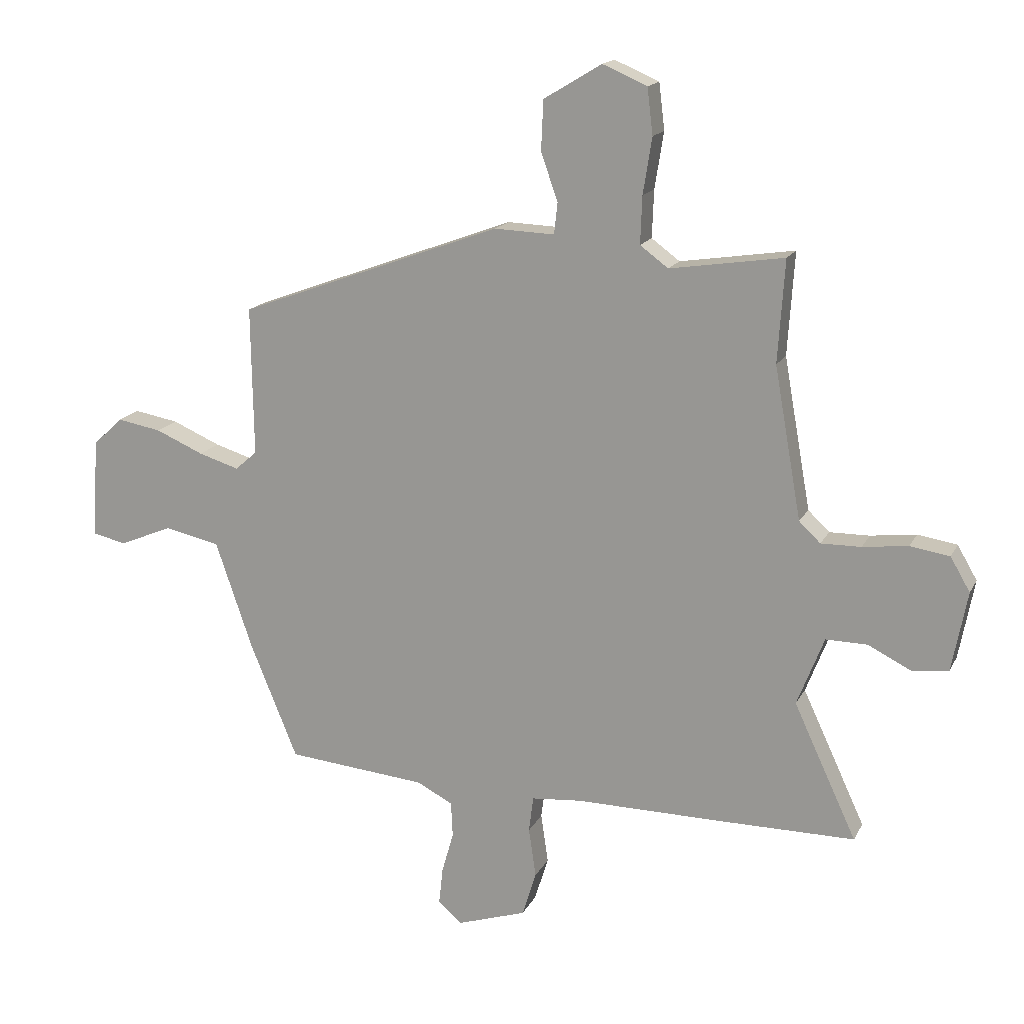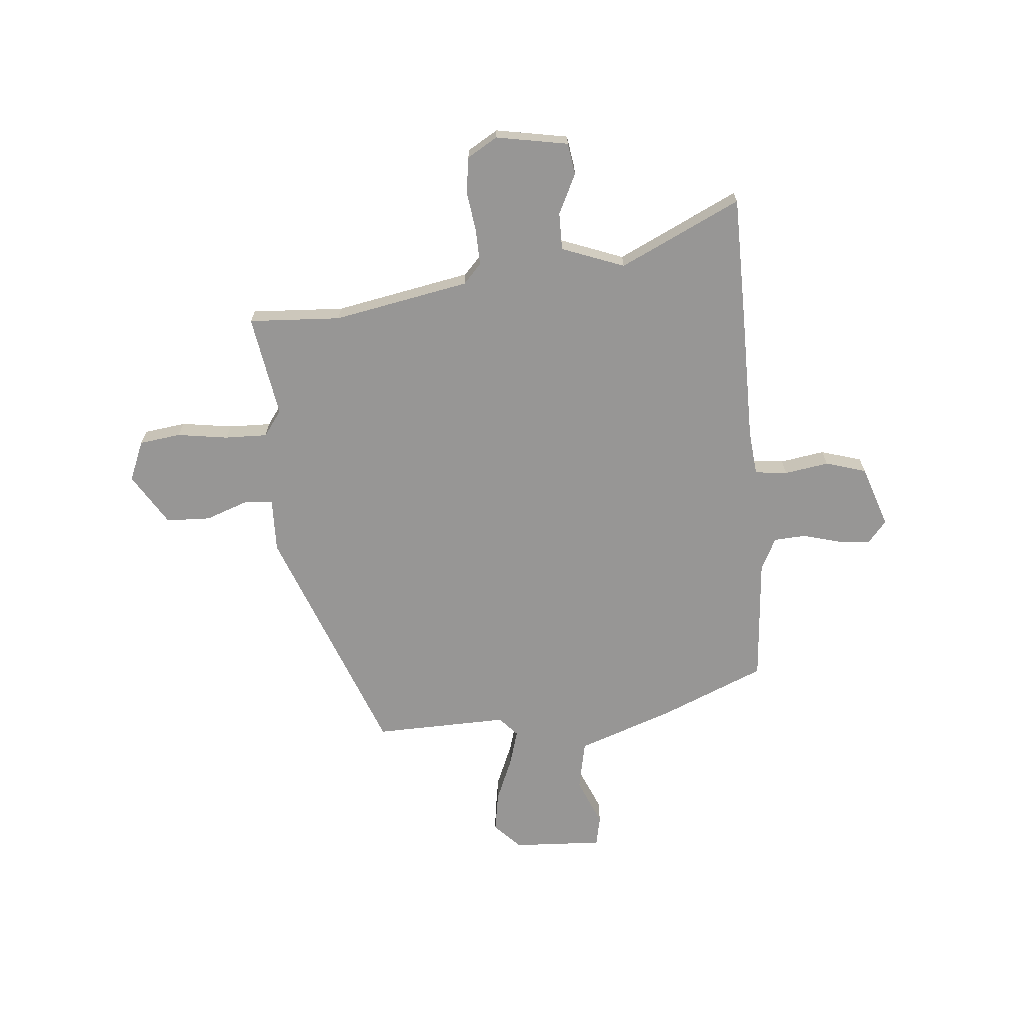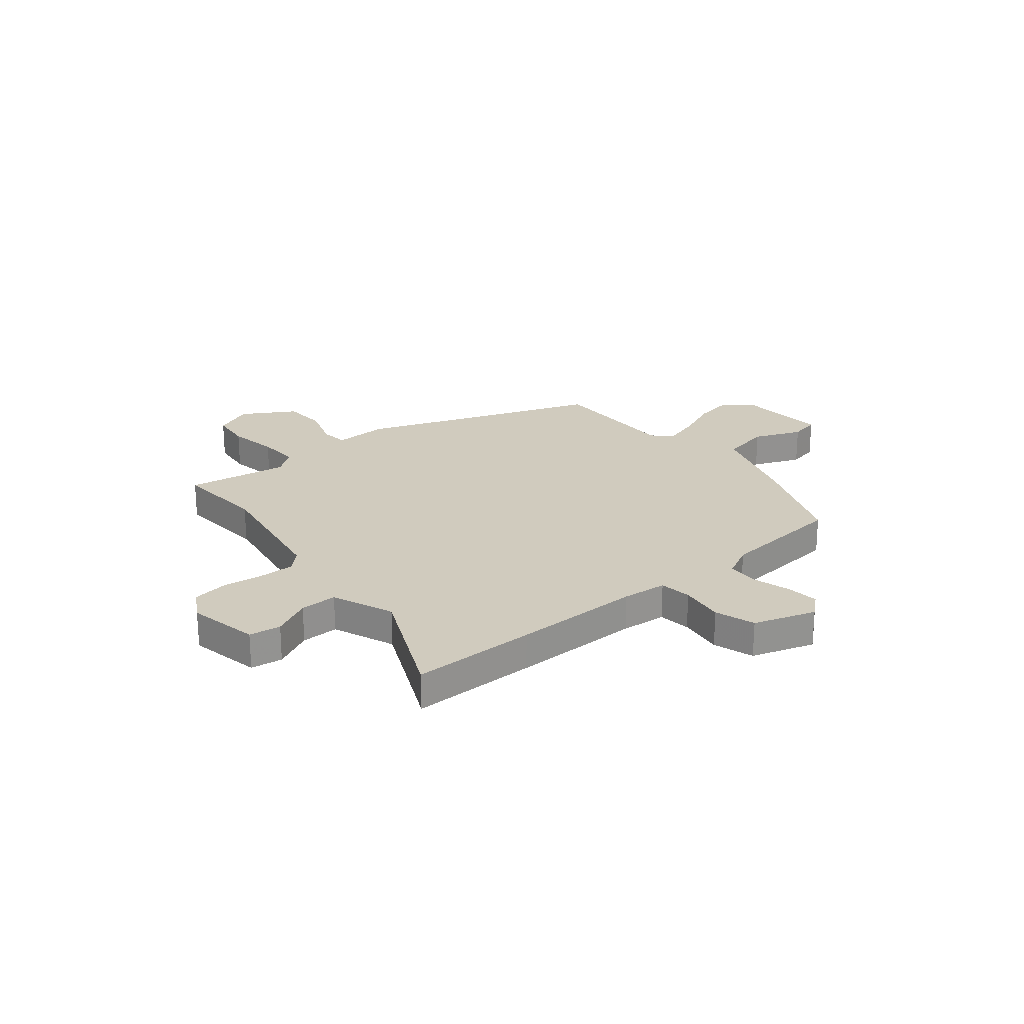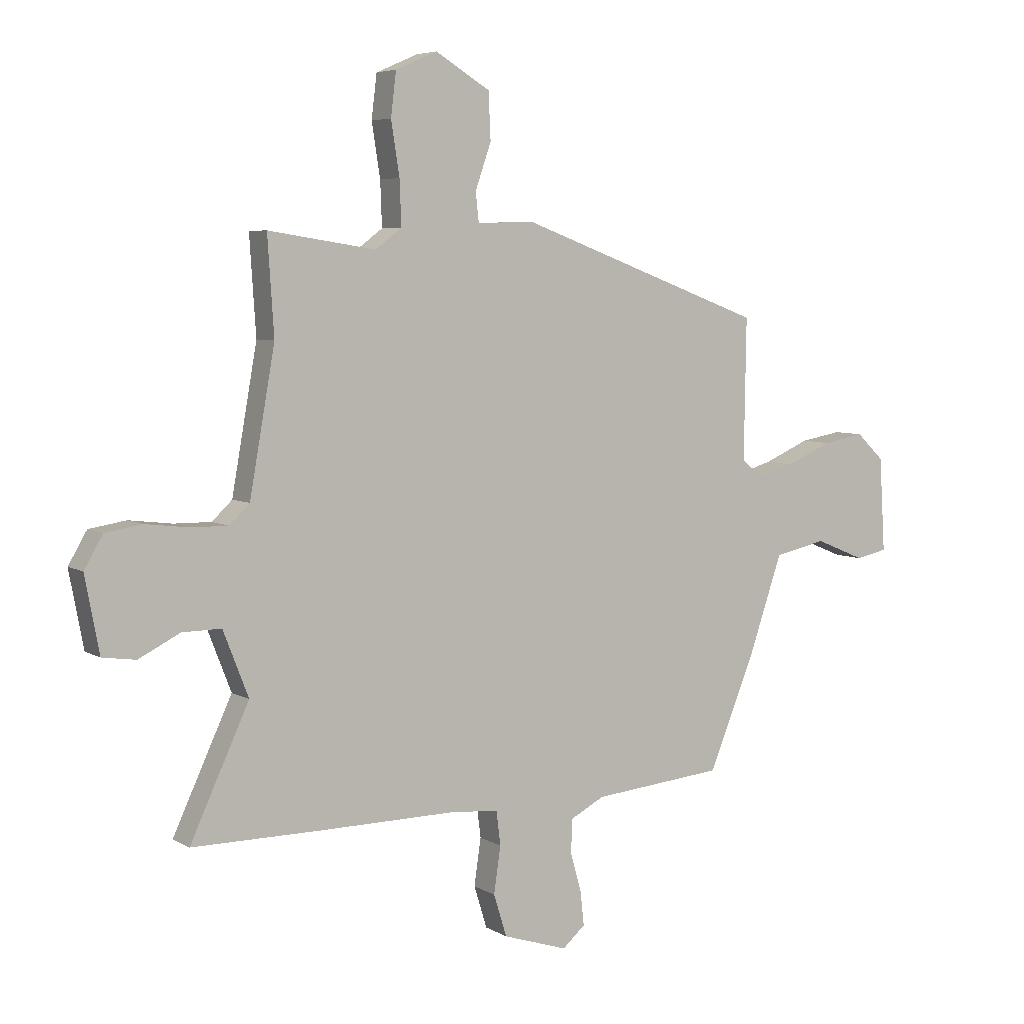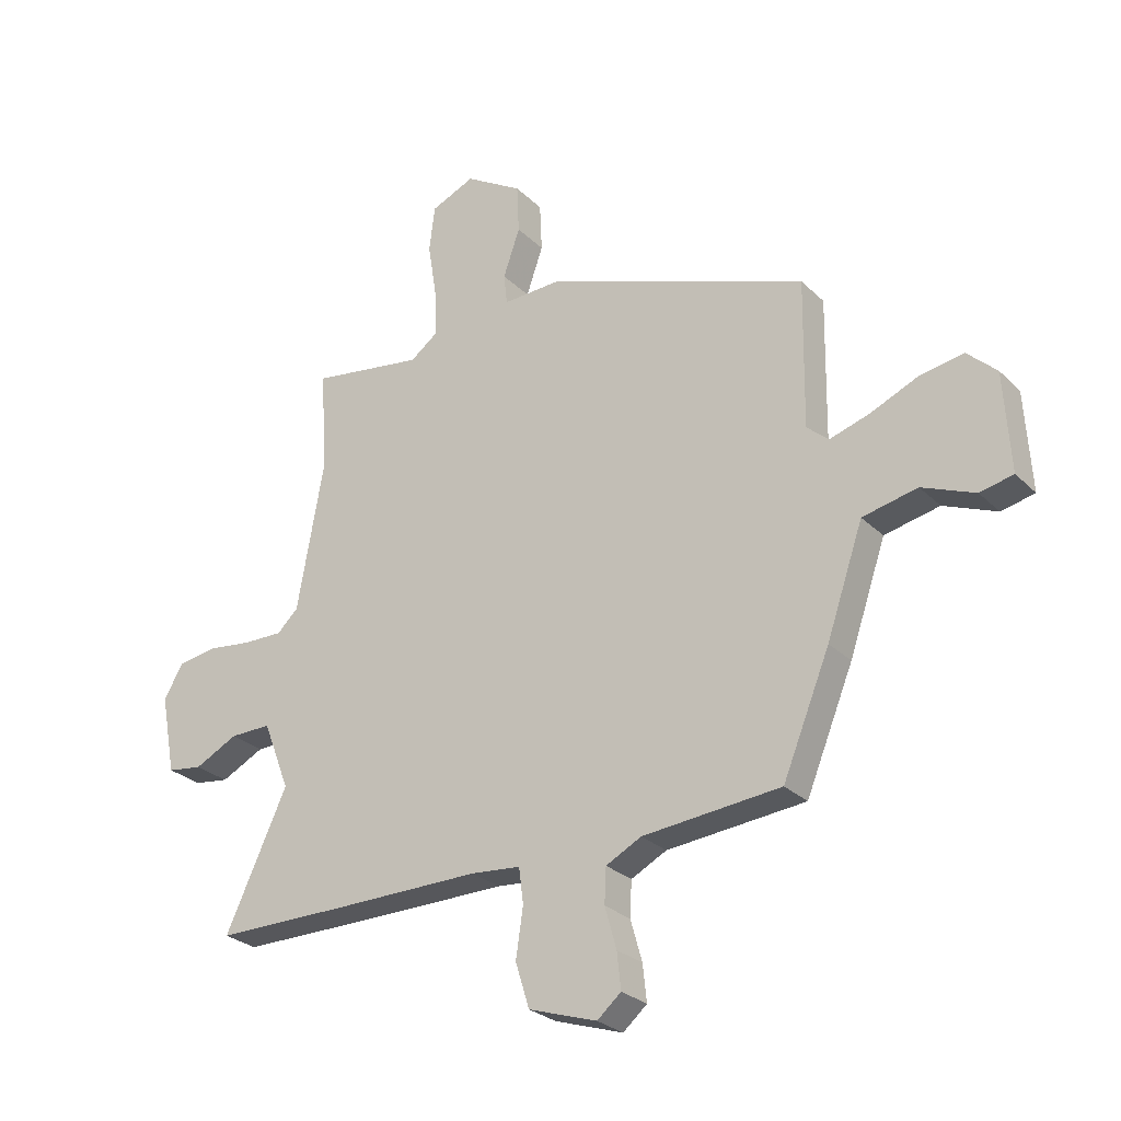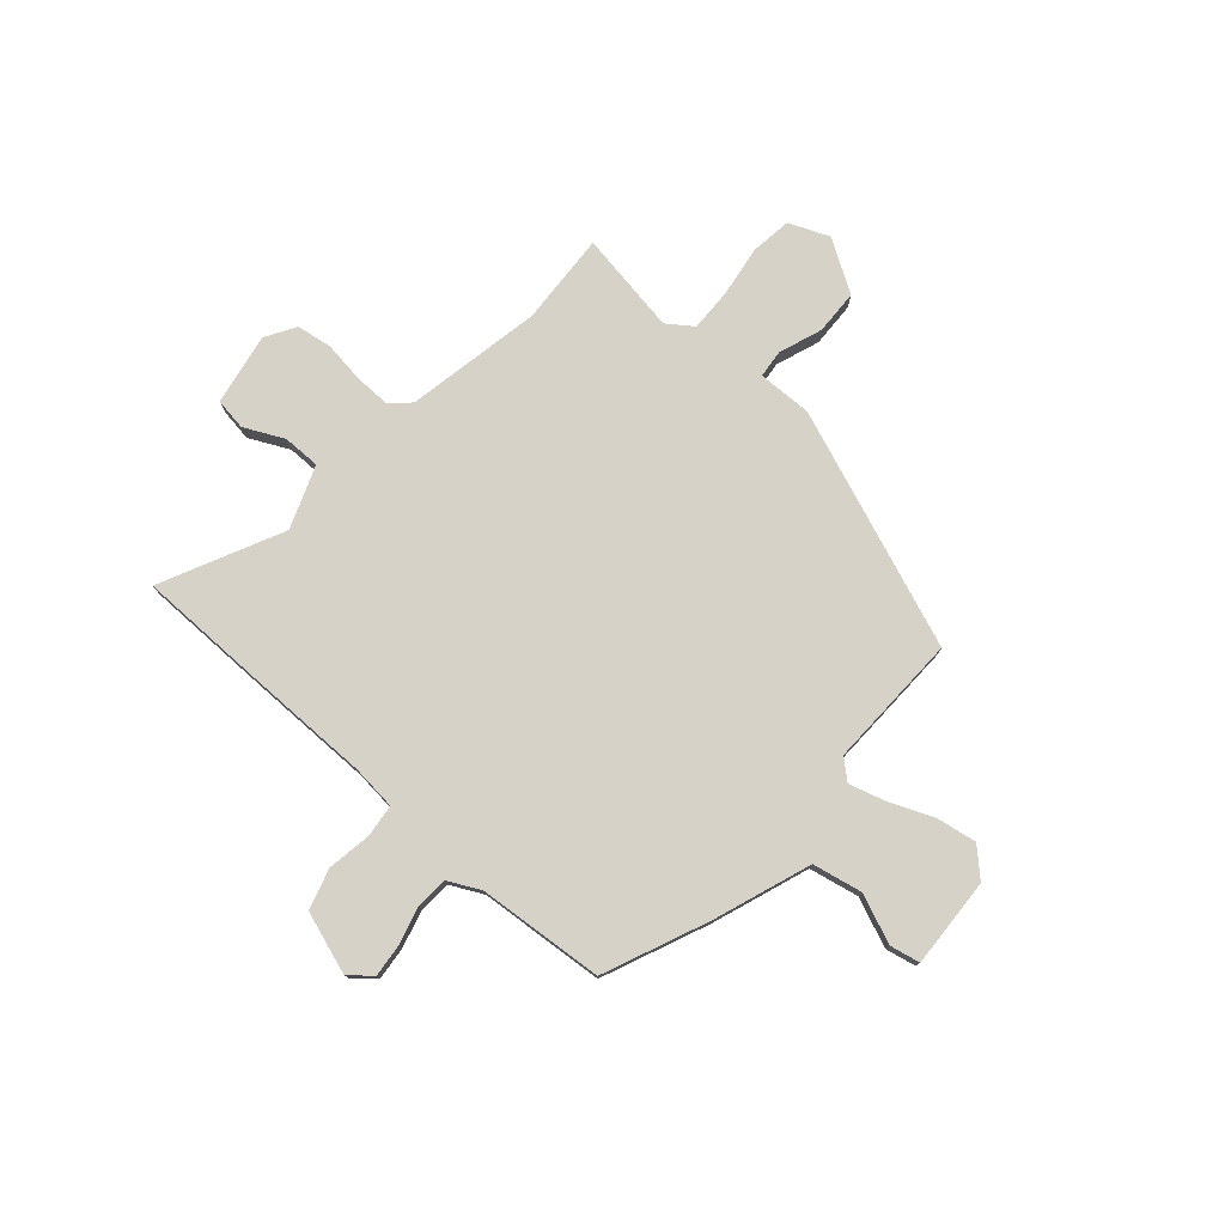
<metadata>
{"format":"obj","ext":"obj","renderer":"f3d","projection":"perspective","resolution":1024,"background":"white","views":[{"elev":16.3,"azim":19.5,"up":"+Z"},{"elev":-67.9,"azim":95.7,"up":"+Y"},{"elev":23.5,"azim":140.4,"up":"+Y"},{"elev":5.7,"azim":148.9,"up":"+Z"},{"elev":-27.1,"azim":-145.4,"up":"+Z"},{"elev":77.5,"azim":-138.1,"up":"+Y"}]}
</metadata>
<code>
v -0.414 0.07 -0.483
v -0.499 0.07 -0.276
v -0.565 0.07 -0.084
v -0.664 0.07 -0.063
v -0.759 0.07 -0.102
v -0.819 0.07 -0.089
v -0.808 0.07 0.089
v -0.755 0.07 0.139
v -0.676 0.07 0.125
v -0.59 0.07 0.088
v -0.518 0.07 0.066
v -0.479 0.07 0.1
v -0.483 0.07 0.366
v -0.012 0.07 0.54
v 0.095 0.07 0.536
v 0.101 0.07 0.591
v 0.071 0.07 0.677
v 0.075 0.07 0.765
v 0.178 0.07 0.827
v 0.257 0.07 0.793
v 0.267 0.07 0.711
v 0.251 0.07 0.611
v 0.248 0.07 0.527
v 0.298 0.07 0.49
v 0.501 0.07 0.521
v 0.489 0.07 0.339
v 0.537 0.07 0.07
v 0.575 0.07 0.034
v 0.646 0.07 0.035
v 0.727 0.07 0.045
v 0.797 0.07 0.034
v 0.832 0.07 -0.026
v 0.805 0.07 -0.168
v 0.742 0.07 -0.177
v 0.664 0.07 -0.138
v 0.59 0.07 -0.137
v 0.542 0.07 -0.26
v 0.654 0.07 -0.5
v 0.405 0.07 -0.5
v 0.149 0.07 -0.498
v 0.06 0.07 -0.506
v 0.052 0.07 -0.57
v 0.065 0.07 -0.658
v 0.04 0.07 -0.738
v -0.083 0.07 -0.778
v -0.126 0.07 -0.741
v -0.119 0.07 -0.676
v -0.098 0.07 -0.602
v -0.101 0.07 -0.539
v -0.165 0.07 -0.506
v -0.414 0 -0.483
v -0.499 0 -0.276
v -0.565 0 -0.084
v -0.664 0 -0.063
v -0.759 0 -0.102
v -0.819 0 -0.089
v -0.808 0 0.089
v -0.755 0 0.139
v -0.676 0 0.125
v -0.59 0 0.088
v -0.518 0 0.066
v -0.479 0 0.1
v -0.483 0 0.366
v -0.012 0 0.54
v 0.095 0 0.536
v 0.101 0 0.591
v 0.071 0 0.677
v 0.075 0 0.765
v 0.178 0 0.827
v 0.257 0 0.793
v 0.267 0 0.711
v 0.251 0 0.611
v 0.248 0 0.527
v 0.298 0 0.49
v 0.501 0 0.521
v 0.489 0 0.339
v 0.537 0 0.07
v 0.575 0 0.034
v 0.646 0 0.035
v 0.727 0 0.045
v 0.797 0 0.034
v 0.832 0 -0.026
v 0.805 0 -0.168
v 0.742 0 -0.177
v 0.664 0 -0.138
v 0.59 0 -0.137
v 0.542 0 -0.26
v 0.654 0 -0.5
v 0.405 0 -0.5
v 0.149 0 -0.498
v 0.06 0 -0.506
v 0.052 0 -0.57
v 0.065 0 -0.658
v 0.04 0 -0.738
v -0.083 0 -0.778
v -0.126 0 -0.741
v -0.119 0 -0.676
v -0.098 0 -0.602
v -0.101 0 -0.539
v -0.165 0 -0.506
f 46 47 48
f 45 46 48
f 44 45 48
f 43 44 48
f 42 43 48
f 41 42 48 49
f 37 38 39 40
f 36 37 40 41
f 33 34 35
f 32 33 35
f 31 32 35
f 30 31 35
f 29 30 35
f 28 29 35 36
f 41 49 50
f 36 41 50
f 28 36 50
f 27 28 50
f 20 21 22
f 19 20 22
f 18 19 22
f 17 18 22
f 16 17 22
f 15 16 22 23
f 15 23 24
f 14 15 24
f 13 14 24
f 12 13 24
f 8 9 10
f 7 8 10
f 6 7 10
f 5 6 10
f 4 5 10
f 3 4 10 11
f 11 12 24
f 3 11 24
f 2 3 24
f 1 2 24
f 50 1 24
f 27 50 24
f 26 27 24
f 24 25 26
f 98 97 96
f 98 96 95
f 98 95 94
f 98 94 93
f 98 93 92
f 99 98 92 91
f 90 89 88 87
f 91 90 87 86
f 85 84 83
f 85 83 82
f 85 82 81
f 85 81 80
f 85 80 79
f 86 85 79 78
f 100 99 91
f 100 91 86
f 100 86 78
f 100 78 77
f 72 71 70
f 72 70 69
f 72 69 68
f 72 68 67
f 72 67 66
f 73 72 66 65
f 74 73 65
f 74 65 64
f 74 64 63
f 74 63 62
f 60 59 58
f 60 58 57
f 60 57 56
f 60 56 55
f 60 55 54
f 61 60 54 53
f 74 62 61
f 74 61 53
f 74 53 52
f 74 52 51
f 74 51 100
f 74 100 77
f 74 77 76
f 76 75 74
f 1 51 52 2
f 2 52 53 3
f 3 53 54 4
f 4 54 55 5
f 5 55 56 6
f 6 56 57 7
f 7 57 58 8
f 8 58 59 9
f 9 59 60 10
f 10 60 61 11
f 11 61 62 12
f 12 62 63 13
f 13 63 64 14
f 14 64 65 15
f 15 65 66 16
f 16 66 67 17
f 17 67 68 18
f 18 68 69 19
f 19 69 70 20
f 20 70 71 21
f 21 71 72 22
f 22 72 73 23
f 23 73 74 24
f 24 74 75 25
f 25 75 76 26
f 26 76 77 27
f 27 77 78 28
f 28 78 79 29
f 29 79 80 30
f 30 80 81 31
f 31 81 82 32
f 32 82 83 33
f 33 83 84 34
f 34 84 85 35
f 35 85 86 36
f 36 86 87 37
f 37 87 88 38
f 38 88 89 39
f 39 89 90 40
f 40 90 91 41
f 41 91 92 42
f 42 92 93 43
f 43 93 94 44
f 44 94 95 45
f 45 95 96 46
f 46 96 97 47
f 47 97 98 48
f 48 98 99 49
f 49 99 100 50
f 50 100 51 1

</code>
